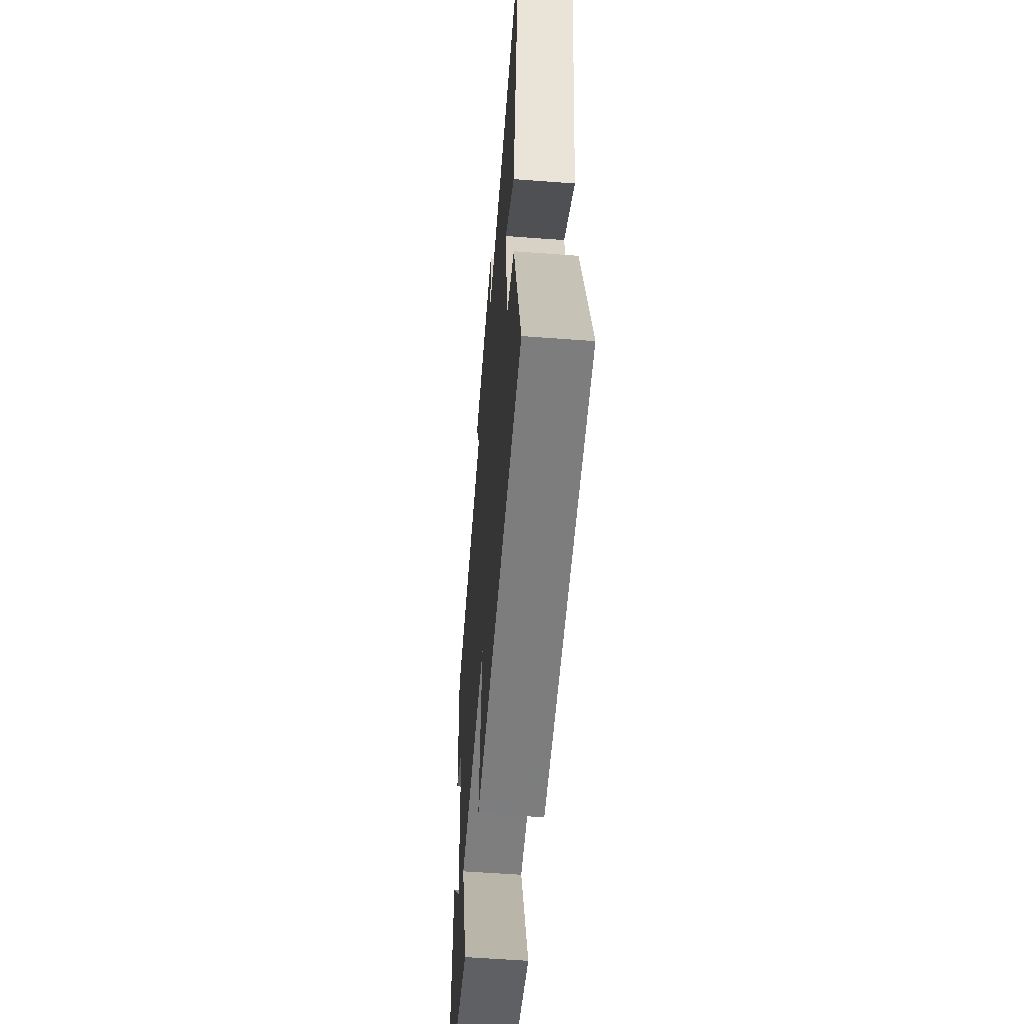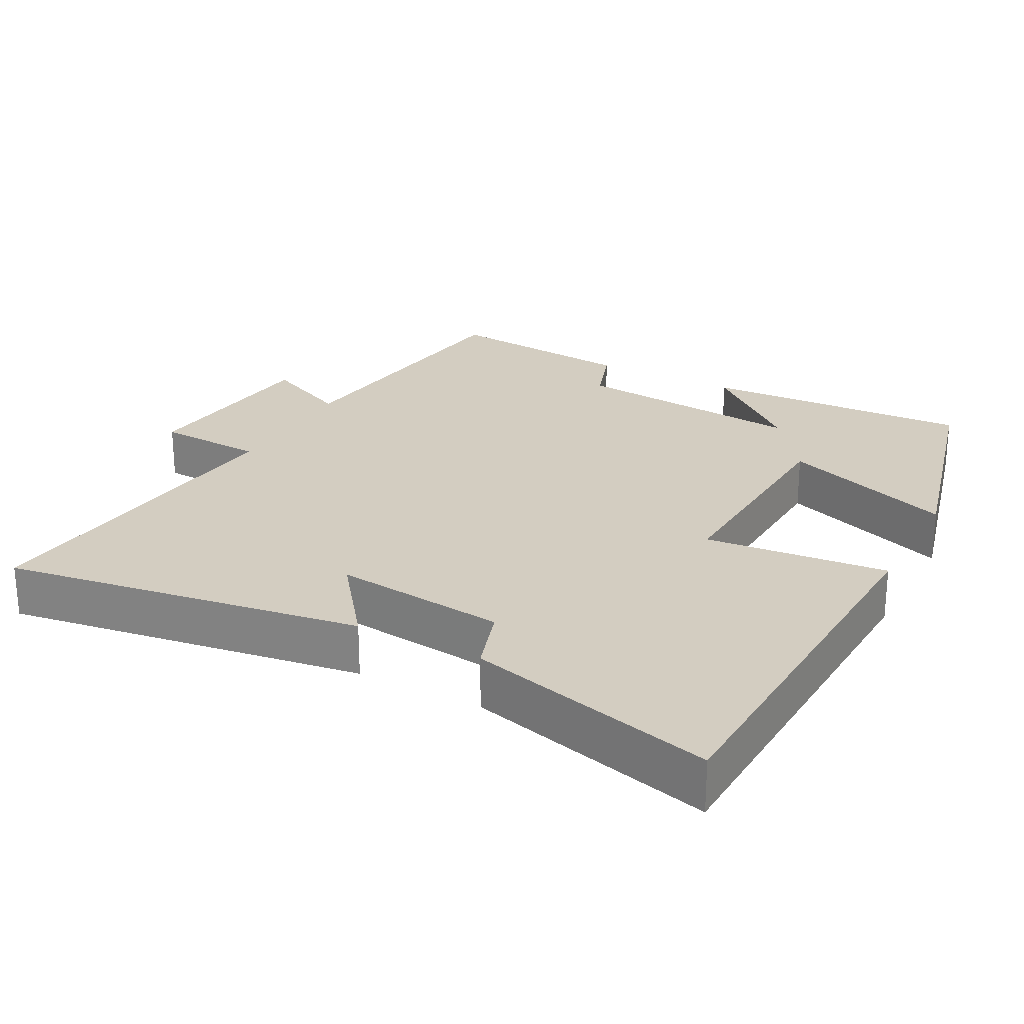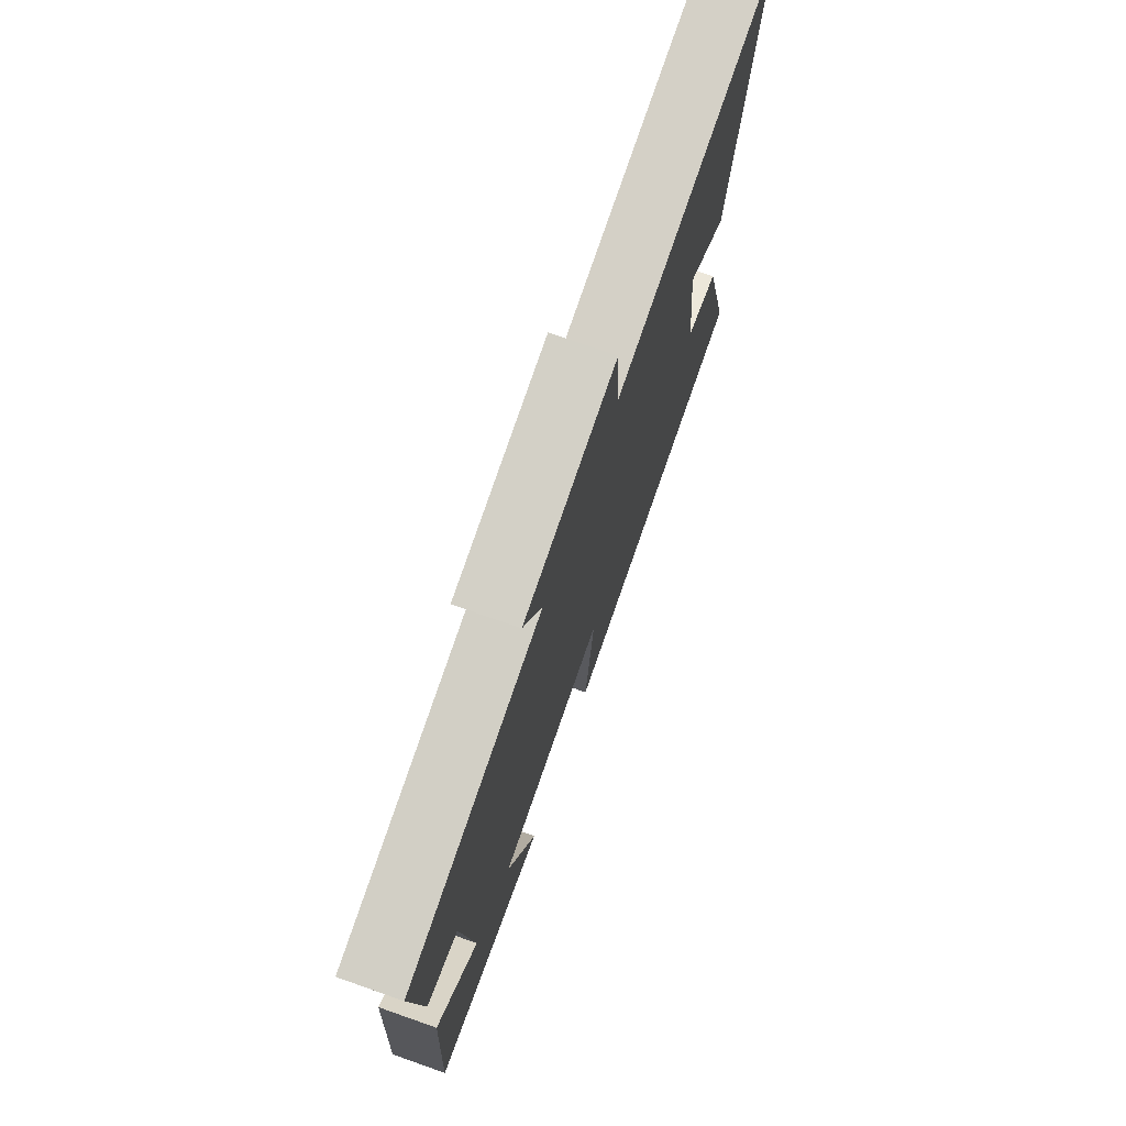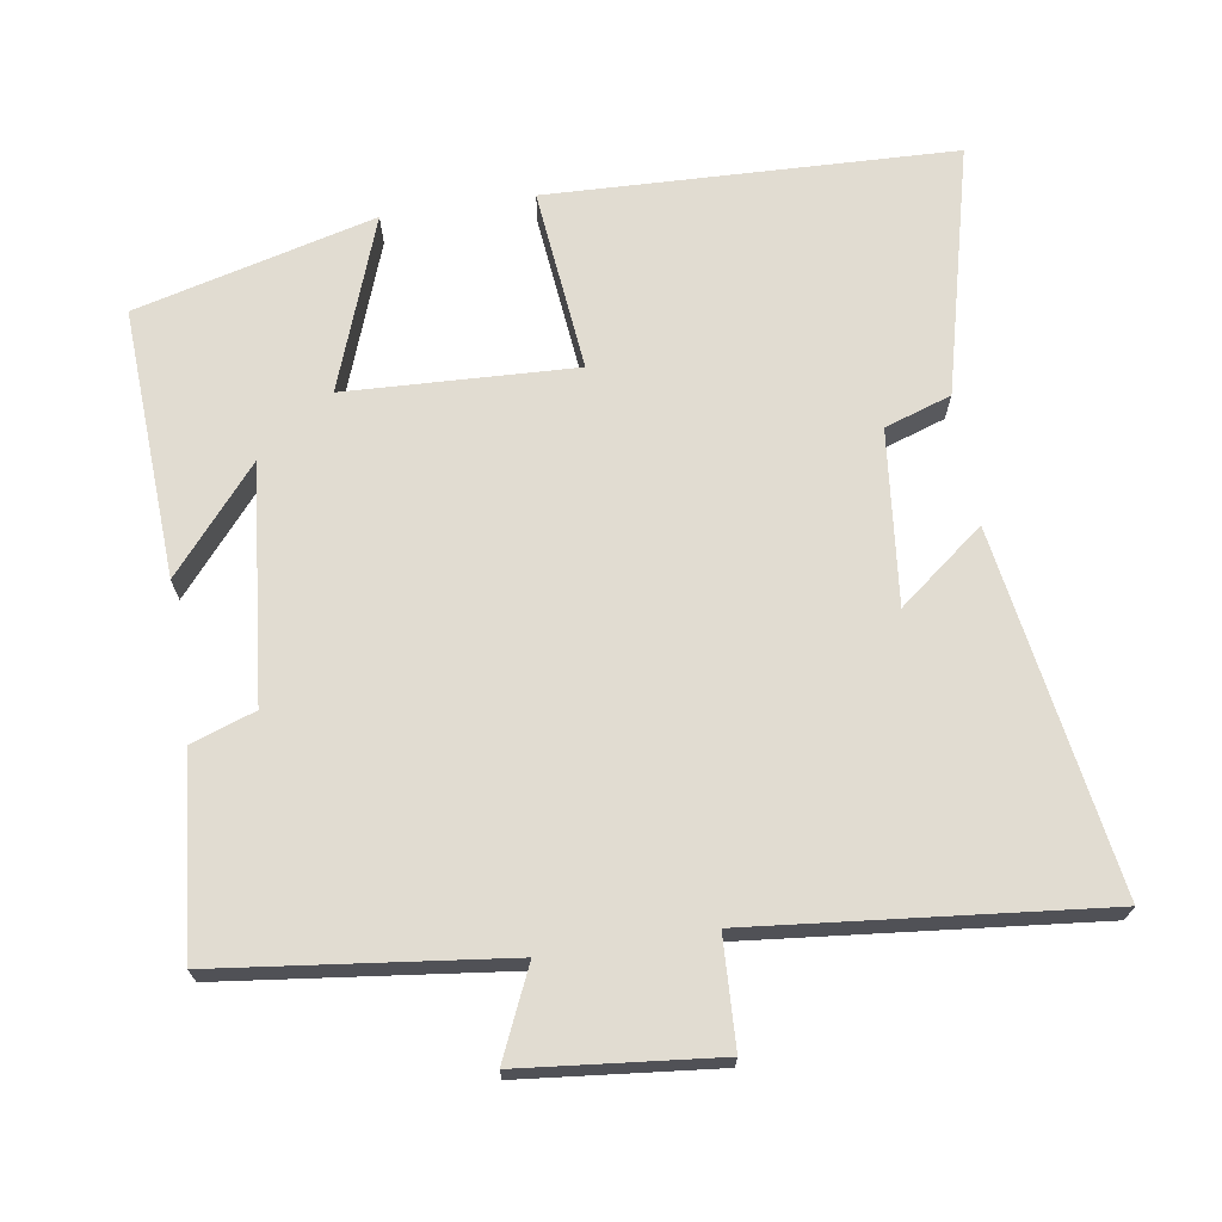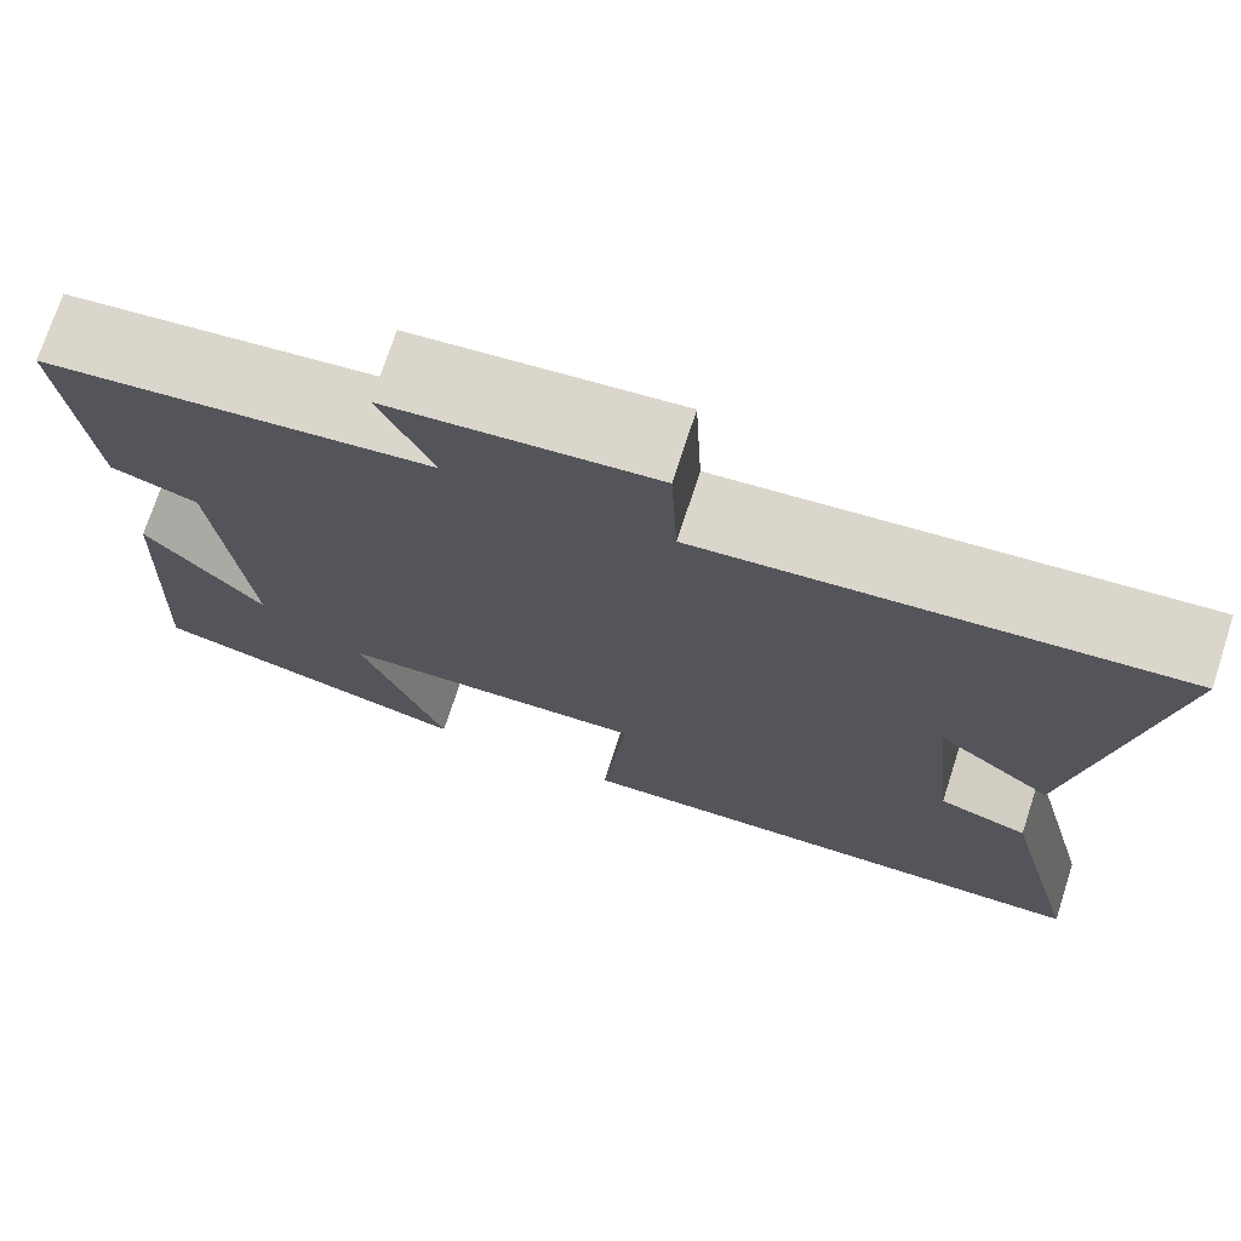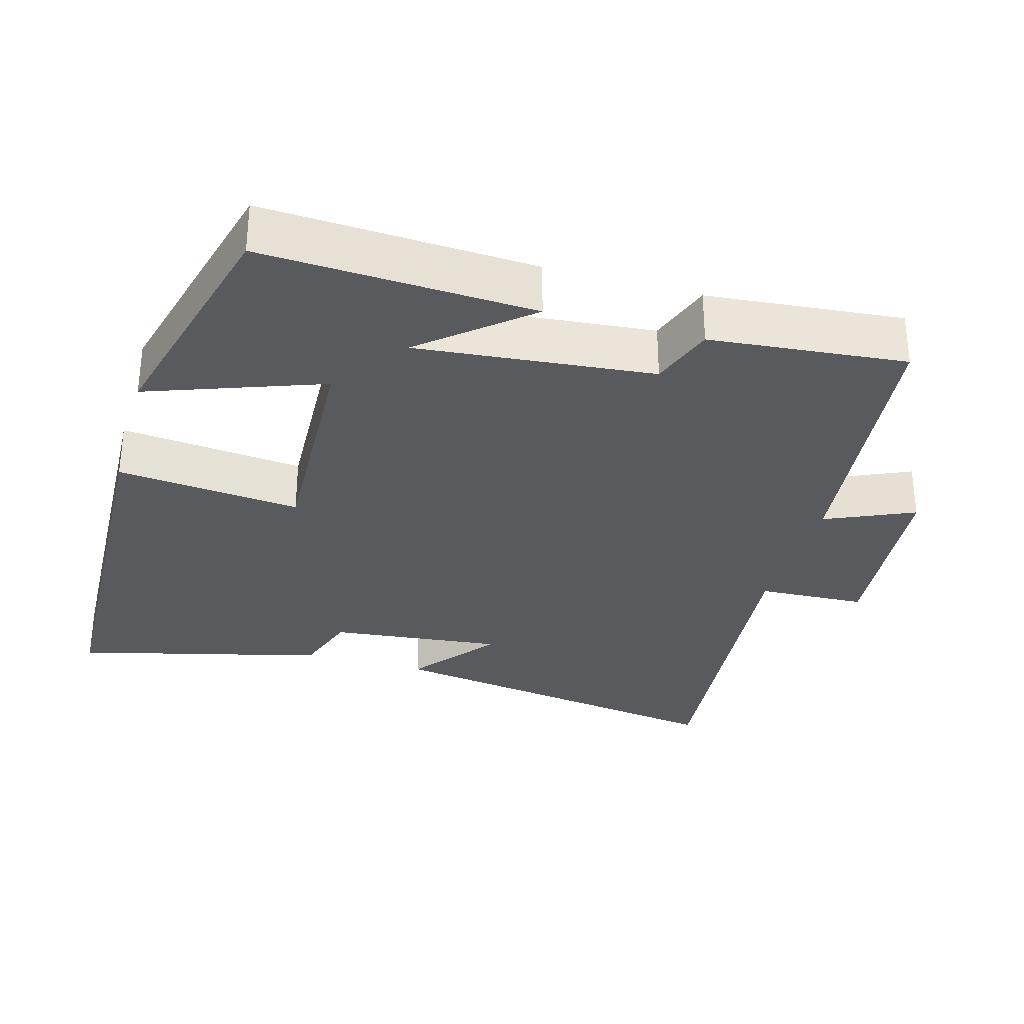
<metadata>
{"format":"obj","ext":"obj","renderer":"f3d","projection":"perspective","resolution":1024,"background":"white","views":[{"elev":-57.0,"azim":85.5,"up":"+Z"},{"elev":24.8,"azim":118.4,"up":"+Y"},{"elev":74.5,"azim":-70.7,"up":"+Z"},{"elev":69.3,"azim":-8.9,"up":"+Y"},{"elev":73.4,"azim":18.0,"up":"+Z"},{"elev":-31.2,"azim":-105.9,"up":"+Y"}]}
</metadata>
<code>
v -0.526 0.07 0.452
v -0.129 0.07 0.5
v -0.184 0.07 0.623
v 0.088 0.07 0.651
v 0.095 0.07 0.5
v 0.579 0.07 0.549
v 0.5 0.07 0.047
v 0.381 0.07 0.14
v 0.407 0.07 -0.102
v 0.5 0.07 -0.133
v 0.588 0.07 -0.48
v 0.022 0.07 -0.5
v 0.048 0.07 -0.244
v -0.272 0.07 -0.258
v -0.184 0.07 -0.5
v -0.519 0.07 -0.413
v -0.5 0.07 -0.036
v -0.379 0.07 -0.179
v -0.411 0.07 0.149
v -0.5 0.07 0.18
v -0.526 0 0.452
v -0.129 0 0.5
v -0.184 0 0.623
v 0.088 0 0.651
v 0.095 0 0.5
v 0.579 0 0.549
v 0.5 0 0.047
v 0.381 0 0.14
v 0.407 0 -0.102
v 0.5 0 -0.133
v 0.588 0 -0.48
v 0.022 0 -0.5
v 0.048 0 -0.244
v -0.272 0 -0.258
v -0.184 0 -0.5
v -0.519 0 -0.413
v -0.5 0 -0.036
v -0.379 0 -0.179
v -0.411 0 0.149
v -0.5 0 0.18
f 19 20 1 2
f 18 19 2
f 15 16 17 18
f 14 15 18
f 13 14 18 2
f 11 12 13
f 10 11 13
f 9 10 13
f 8 9 13 2
f 5 6 7 8
f 5 8 2 3
f 3 4 5
f 22 21 40 39
f 22 39 38
f 38 37 36 35
f 38 35 34
f 22 38 34 33
f 33 32 31
f 33 31 30
f 33 30 29
f 22 33 29 28
f 28 27 26 25
f 23 22 28 25
f 25 24 23
f 1 21 22 2
f 2 22 23 3
f 3 23 24 4
f 4 24 25 5
f 5 25 26 6
f 6 26 27 7
f 7 27 28 8
f 8 28 29 9
f 9 29 30 10
f 10 30 31 11
f 11 31 32 12
f 12 32 33 13
f 13 33 34 14
f 14 34 35 15
f 15 35 36 16
f 16 36 37 17
f 17 37 38 18
f 18 38 39 19
f 19 39 40 20
f 20 40 21 1

</code>
